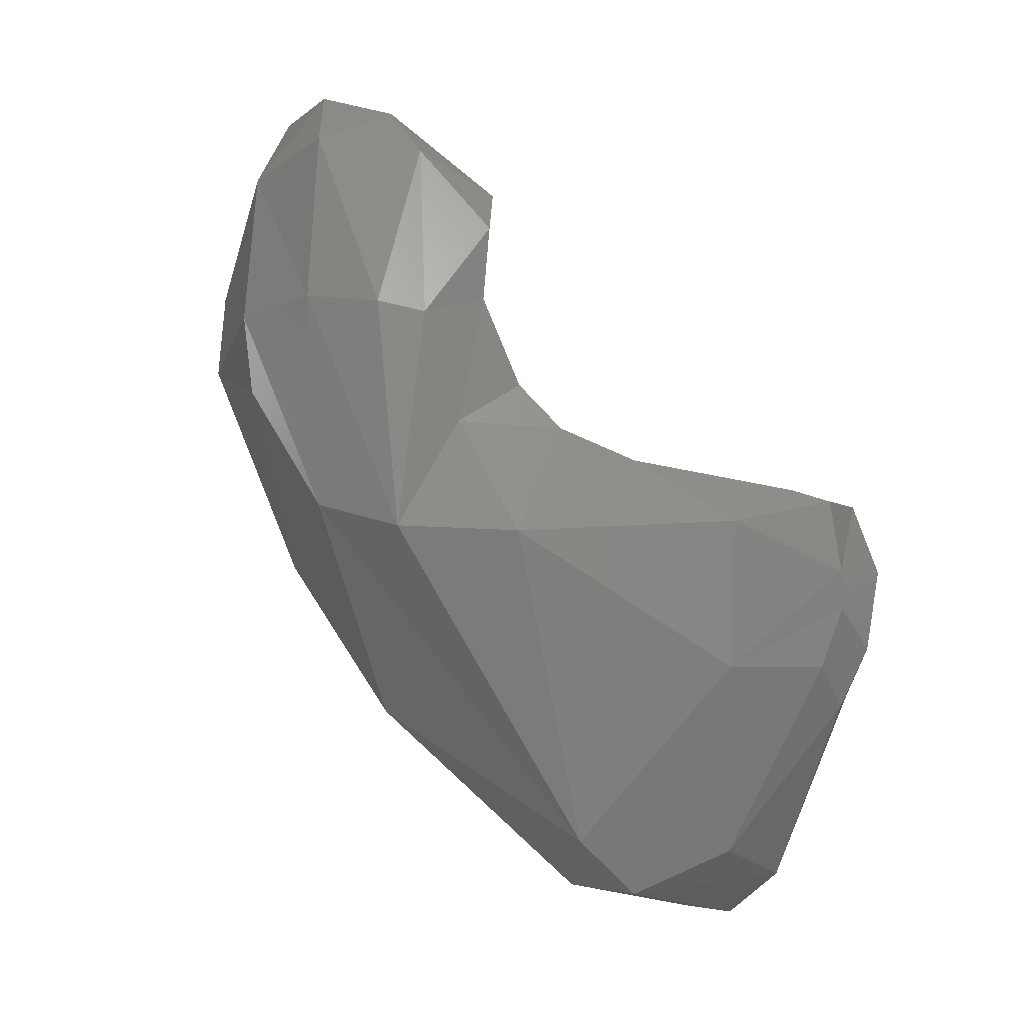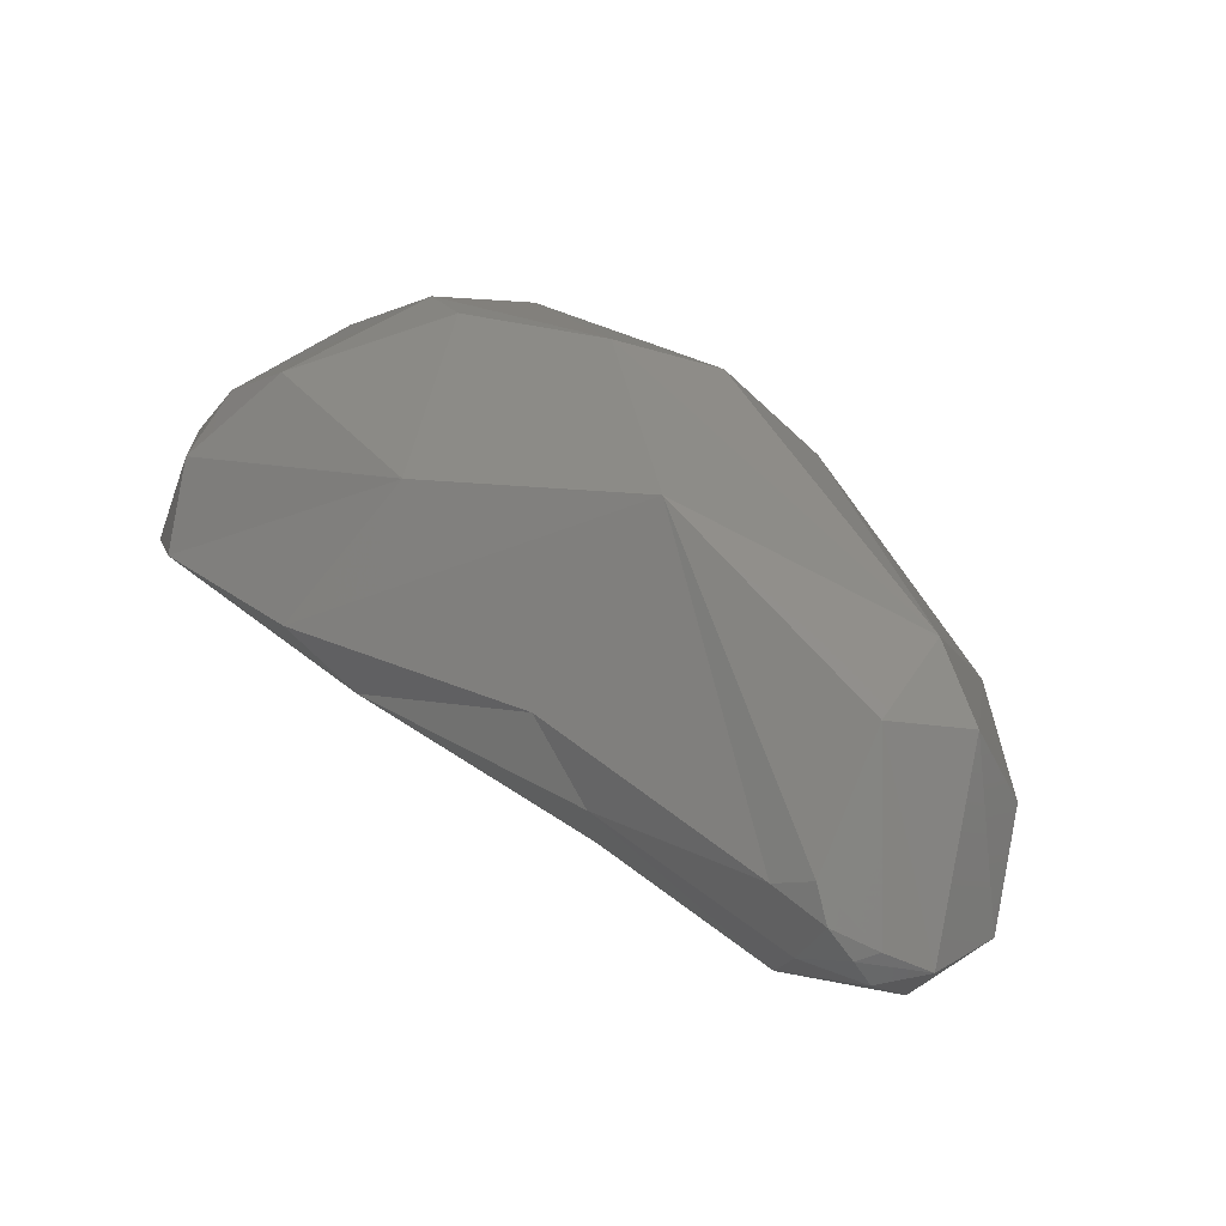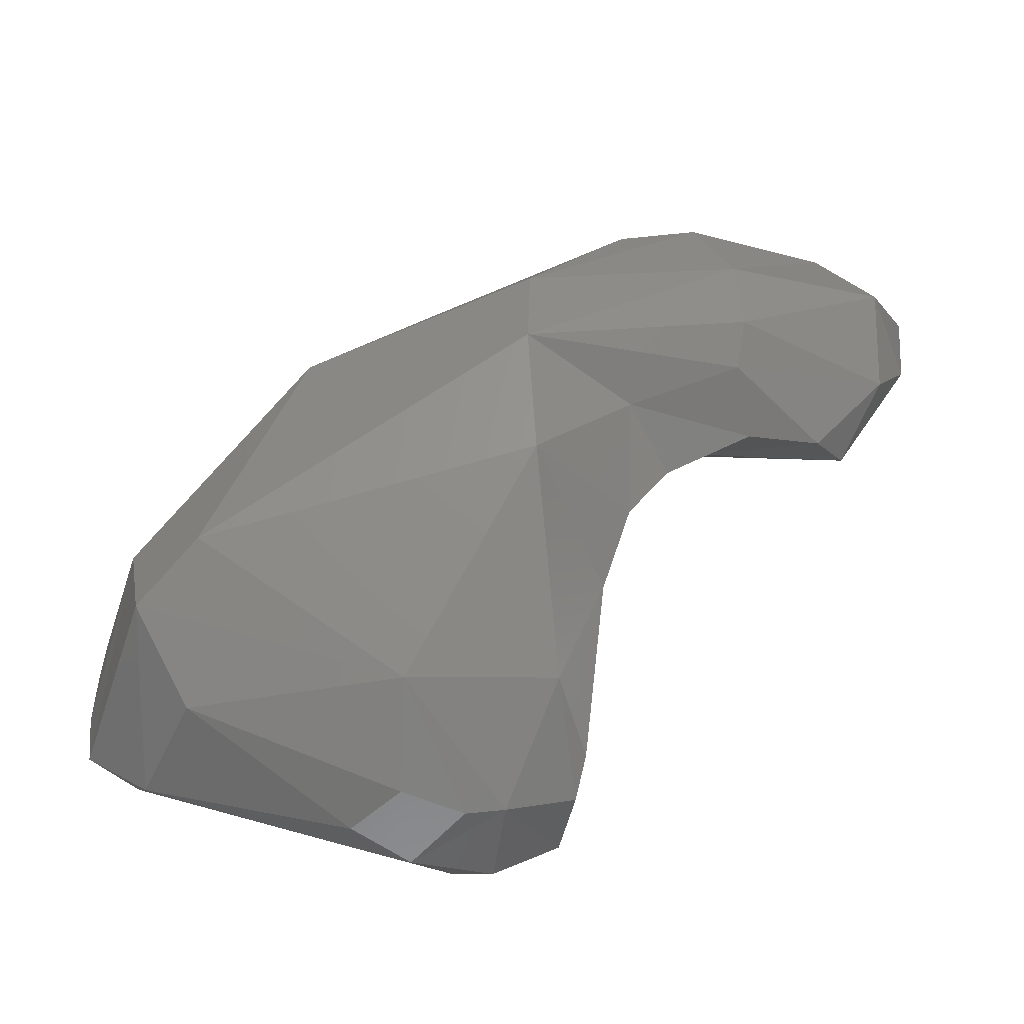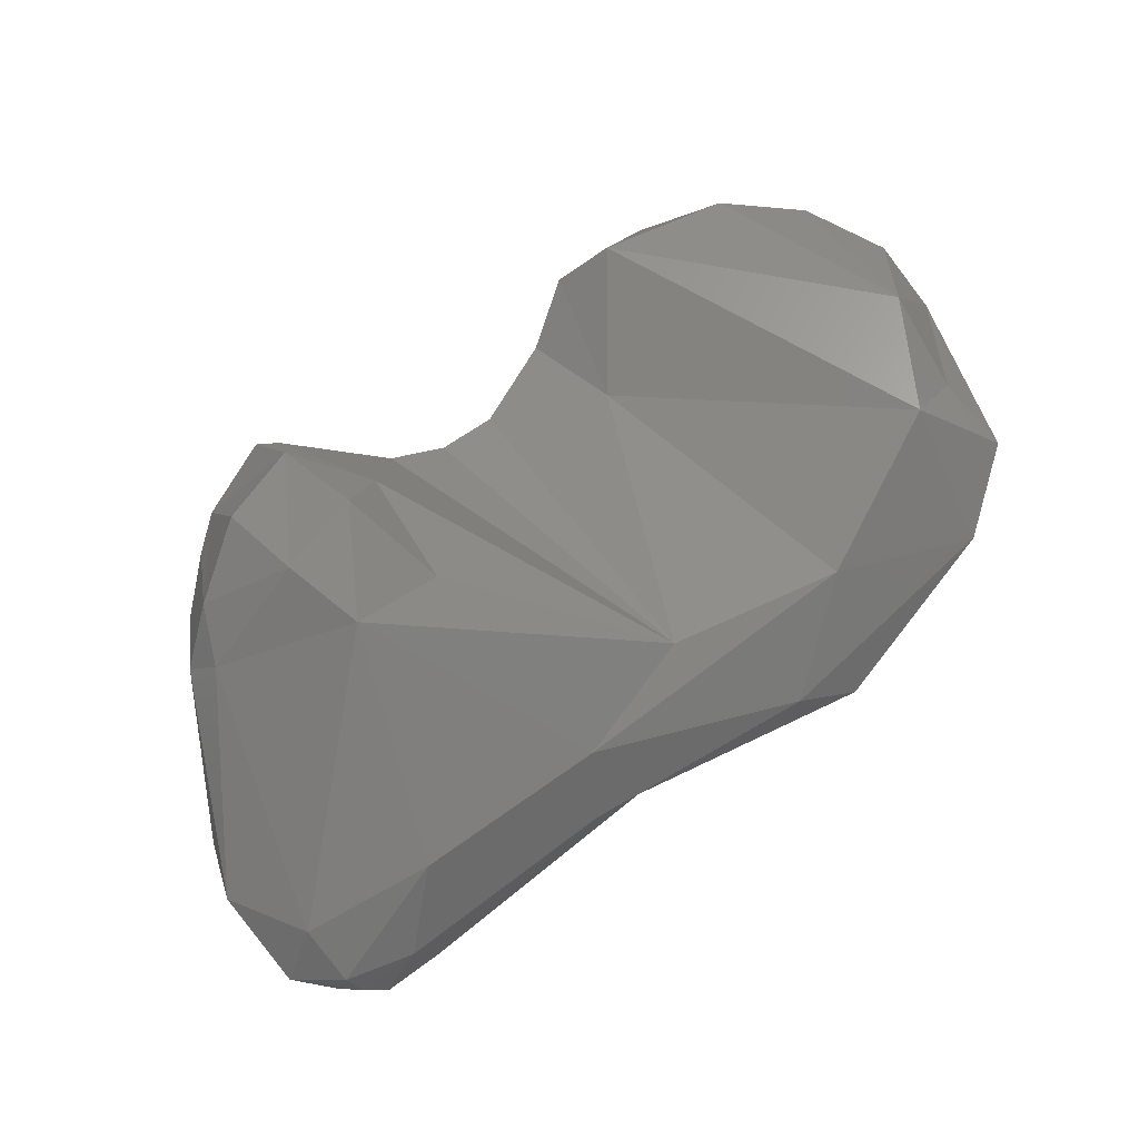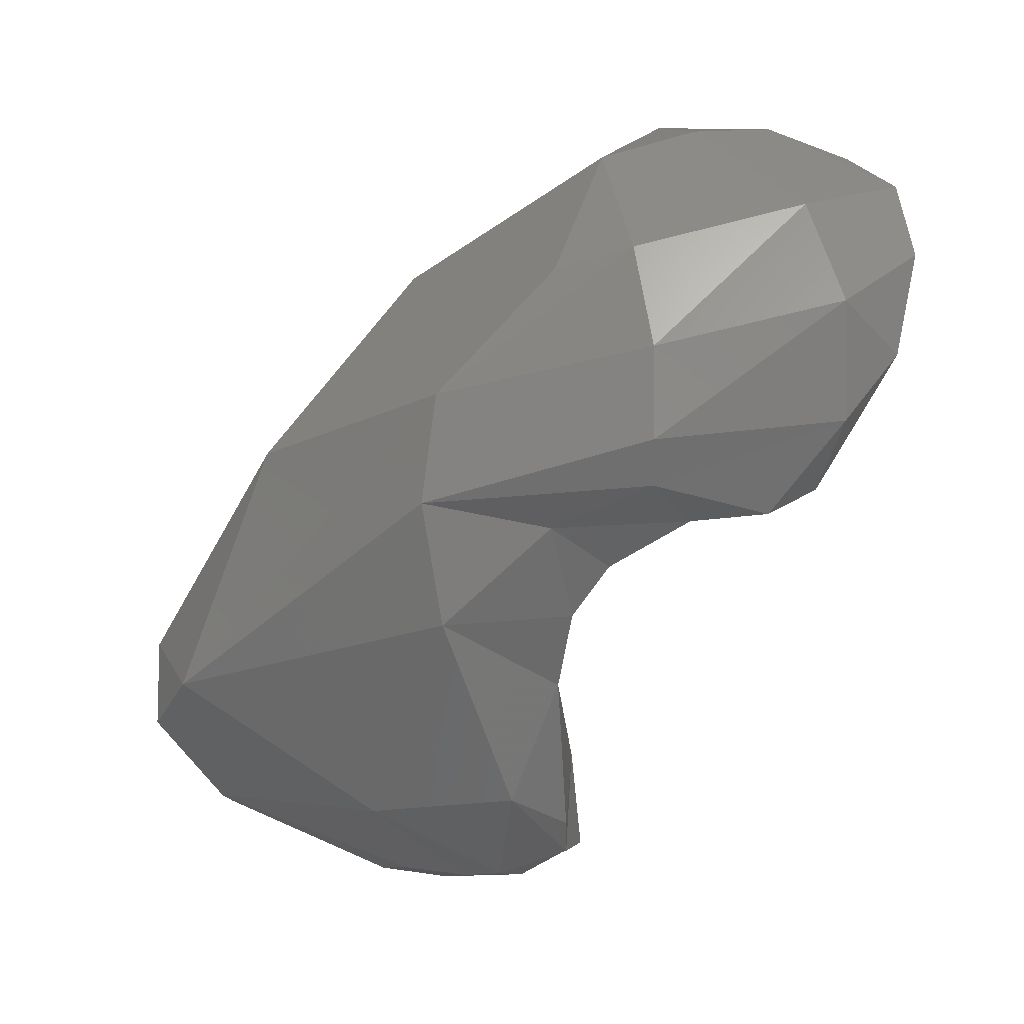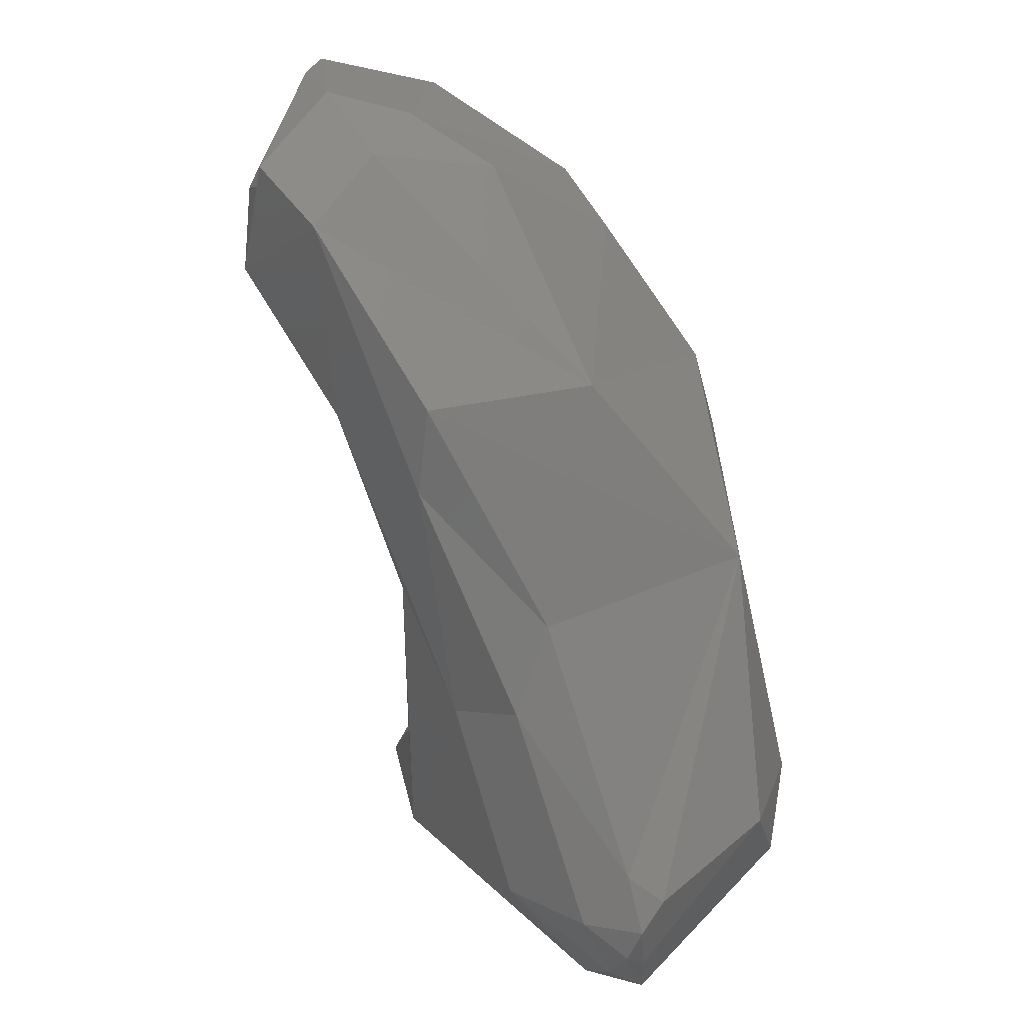
<metadata>
{"format":"stl","ext":"stl","renderer":"f3d","projection":"perspective","resolution":1024,"background":"white","views":[{"elev":20.1,"azim":-66.2,"up":"+Z"},{"elev":-63.3,"azim":-120.1,"up":"+Z"},{"elev":-39.9,"azim":-78.9,"up":"+Y"},{"elev":-16.3,"azim":56.6,"up":"+Z"},{"elev":3.2,"azim":-54.8,"up":"+Y"},{"elev":45.9,"azim":166.2,"up":"+Y"}]}
</metadata>
<code>
# stl→obj: 73 verts, 142 faces
v -0.009491 -0.00929 -0.008409
v -0.01003 -0.01144 -0.0172
v -0.007679 -0.01489 -0.0122
v -0.006256 -0.01441 -0.008465
v -0.0103 -0.006042 -0.008476
v -0.005647 -0.01119 -0.007338
v -0.006249 -0.009197 -0.006477
v -0.007792 -0.006734 -0.006118
v -0.009209 -0.01277 -0.01899
v -0.009608 -0.003219 -0.008522
v -0.009022 -0.004904 -0.01487
v -0.008559 -0.0106 -0.01951
v -0.004358 -0.01699 -0.01023
v -0.007631 -0.01503 -0.0179
v -0.00557 -0.0169 -0.01271
v -0.004585 -0.01712 -0.01125
v -0.004006 -0.01535 -0.00817
v -0.003413 -0.01629 -0.008565
v -0.007675 -0.001982 -0.003042
v -0.007427 -0.005554 -0.003176
v -0.007926 -0.004351 -0.002874
v -0.001666 -0.01383 -0.009552
v -6.5e-05 -0.005867 -0.01295
v -0.006053 -0.007829 -0.005424
v -0.005677 -0.006549 -0.003135
v -0.004718 -0.01421 -0.02161
v -0.005206 -0.01574 -0.01971
v -0.005404 3.9e-05 -0.01247
v -0.007502 5.8e-05 -0.006208
v -0.006855 0.000611 -0.00418
v -0.00527 -0.01085 -0.02131
v -0.000883 0.000801 -0.01319
v -0.004431 -0.01021 -0.02075
v -0.003306 -0.004762 -0.01623
v -0.004664 -0.01286 -0.02176
v -0.003295 -0.01759 -0.01294
v -0.00215 -0.01749 -0.01101
v -0.001458 -0.01646 -0.009369
v -0.004657 -0.01725 -0.01423
v -0.004604 -0.000817 0.000807
v -0.003818 0.001747 -0.000793
v -0.004188 -0.003894 0.000611
v -0.004779 -0.00634 -0.00131
v 3.9e-05 -0.01547 -0.01081
v -0.000152 -0.01289 -0.01226
v -0.000838 -0.007878 -0.01591
v 0.001051 -0.00132 -0.01058
v 0.0001 -0.01519 -0.0138
v -0.003846 -0.00533 -0.004887
v -0.003384 -0.01445 -0.02063
v -0.004181 -0.01244 -0.0218
v -0.00376 -0.01317 -0.02165
v -0.003487 -0.01711 -0.01441
v -0.00412 0.003264 -0.006937
v 0.001044 0.003654 -0.008789
v -0.000884 0.004358 -0.007097
v -0.002253 0.004019 -0.005105
v -0.004592 -0.01152 -0.02172
v -0.000459 -0.001468 -0.01382
v -0.002209 -0.006869 -0.01726
v -0.00317 -0.01163 -0.02098
v -0.000858 -0.01655 -0.01244
v -0.00264 -0.002192 0.001303
v -0.001943 0.000426 0.001461
v -0.000757 0.002341 0.000302
v -0.000242 0.004181 -0.003882
v -0.00324 -0.005749 -0.000741
v -0.001592 -0.01217 -0.01907
v 0.002652 0.000424 -0.006137
v 0.002004 0.003846 -0.006249
v 0.001949 0.000449 -0.002624
v -4e-05 0.003241 -0.00154
v 0.001946 0.002109 -0.004869
f 1 2 3
f 3 4 1
f 5 2 1
f 6 1 4
f 1 6 7
f 7 8 1
f 1 8 5
f 9 3 2
f 2 10 11
f 5 10 2
f 2 11 12
f 12 9 2
f 13 4 3
f 14 15 3
f 14 3 9
f 3 16 13
f 3 15 16
f 4 17 6
f 4 18 17
f 18 4 13
f 5 19 10
f 8 20 5
f 21 5 20
f 5 21 19
f 22 6 17
f 23 7 6
f 23 6 22
f 8 7 24
f 23 24 7
f 25 8 24
f 20 8 25
f 26 27 9
f 9 12 26
f 9 27 14
f 28 11 10
f 29 28 10
f 10 30 29
f 30 10 19
f 12 11 31
f 32 11 28
f 31 11 33
f 34 33 11
f 11 32 34
f 12 35 26
f 12 31 35
f 13 36 37
f 13 16 36
f 38 18 13
f 13 37 38
f 14 39 15
f 39 14 27
f 15 39 16
f 39 36 16
f 22 17 18
f 22 18 38
f 21 40 19
f 19 41 30
f 40 41 19
f 42 20 43
f 43 20 25
f 20 42 21
f 40 21 42
f 44 22 38
f 44 45 22
f 22 45 23
f 46 47 23
f 48 46 23
f 48 23 45
f 24 23 49
f 23 47 49
f 49 25 24
f 49 43 25
f 26 50 27
f 51 52 26
f 35 51 26
f 26 52 50
f 50 53 27
f 39 27 53
f 29 54 28
f 55 32 28
f 55 28 56
f 56 28 54
f 30 54 29
f 57 54 30
f 30 41 57
f 31 58 35
f 33 58 31
f 59 34 32
f 59 32 55
f 34 60 33
f 33 60 61
f 61 58 33
f 34 59 60
f 58 51 35
f 36 62 37
f 39 53 36
f 36 53 62
f 38 37 62
f 38 62 44
f 40 42 63
f 63 64 40
f 40 64 41
f 65 66 41
f 66 57 41
f 41 64 65
f 42 43 67
f 67 63 42
f 49 67 43
f 44 62 48
f 48 45 44
f 46 60 59
f 59 47 46
f 60 46 68
f 68 46 48
f 47 59 55
f 55 69 47
f 47 69 49
f 53 48 62
f 48 53 50
f 50 68 48
f 49 69 67
f 68 50 52
f 52 51 61
f 51 58 61
f 52 61 68
f 57 56 54
f 69 55 70
f 56 70 55
f 56 66 70
f 66 56 57
f 61 60 68
f 71 64 63
f 71 63 67
f 71 65 64
f 65 72 66
f 72 65 71
f 66 72 70
f 71 67 69
f 73 69 70
f 71 69 73
f 73 70 72
f 71 73 72

</code>
